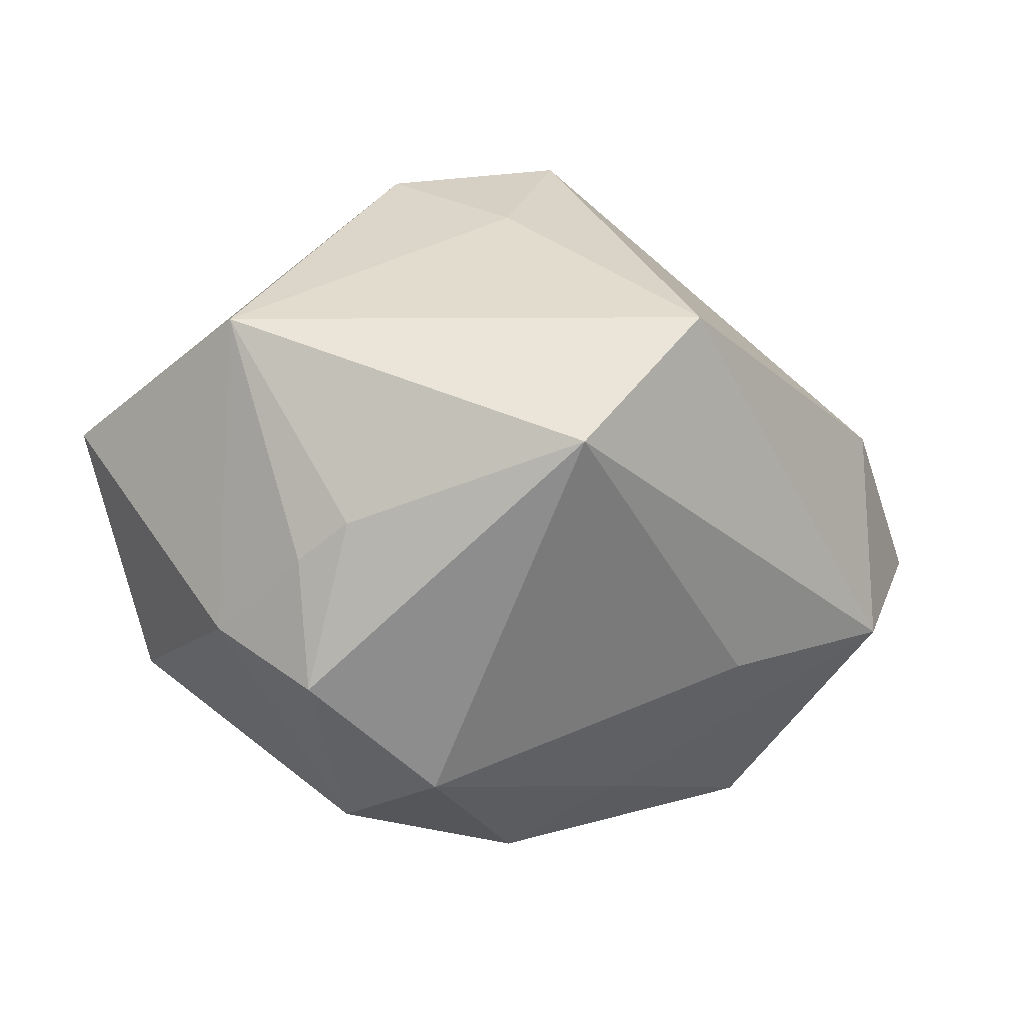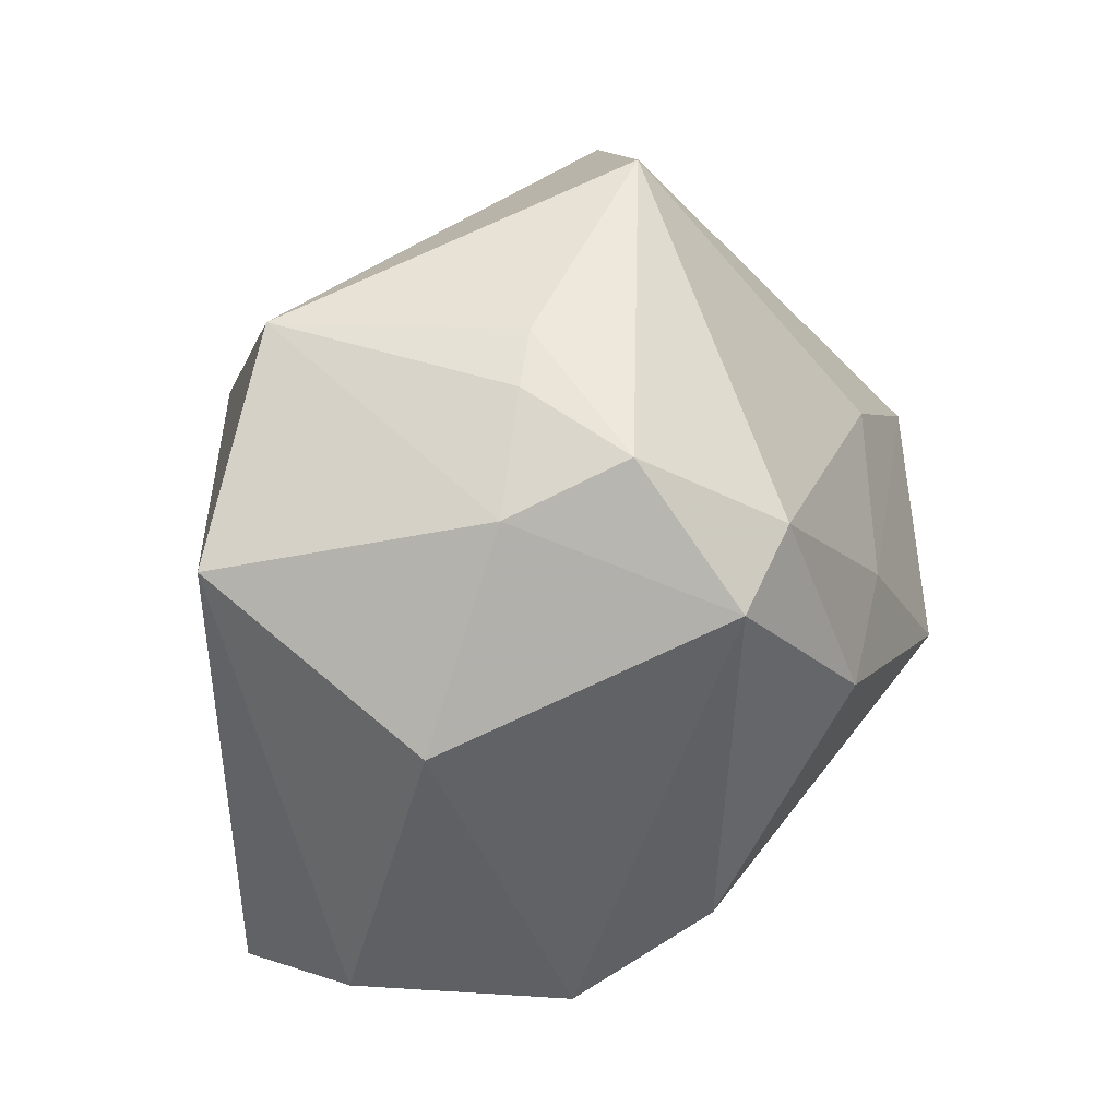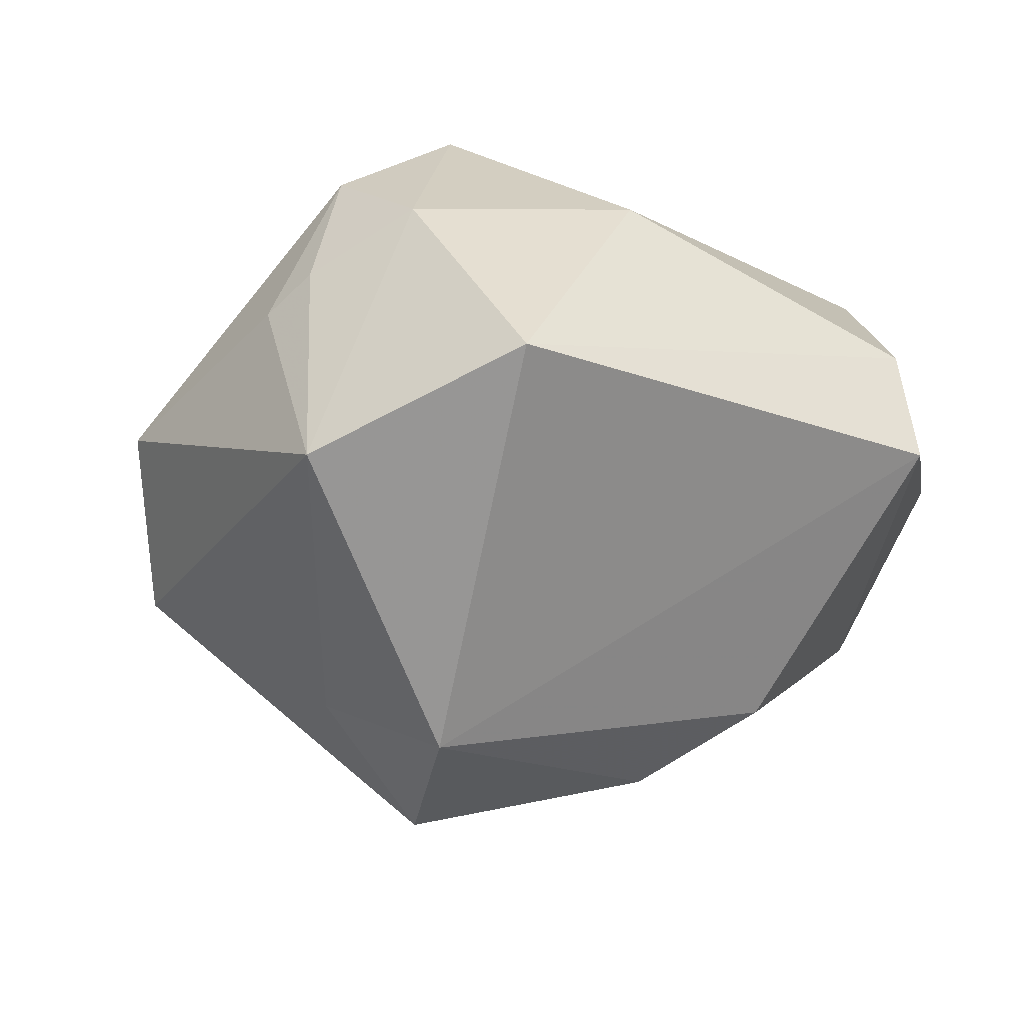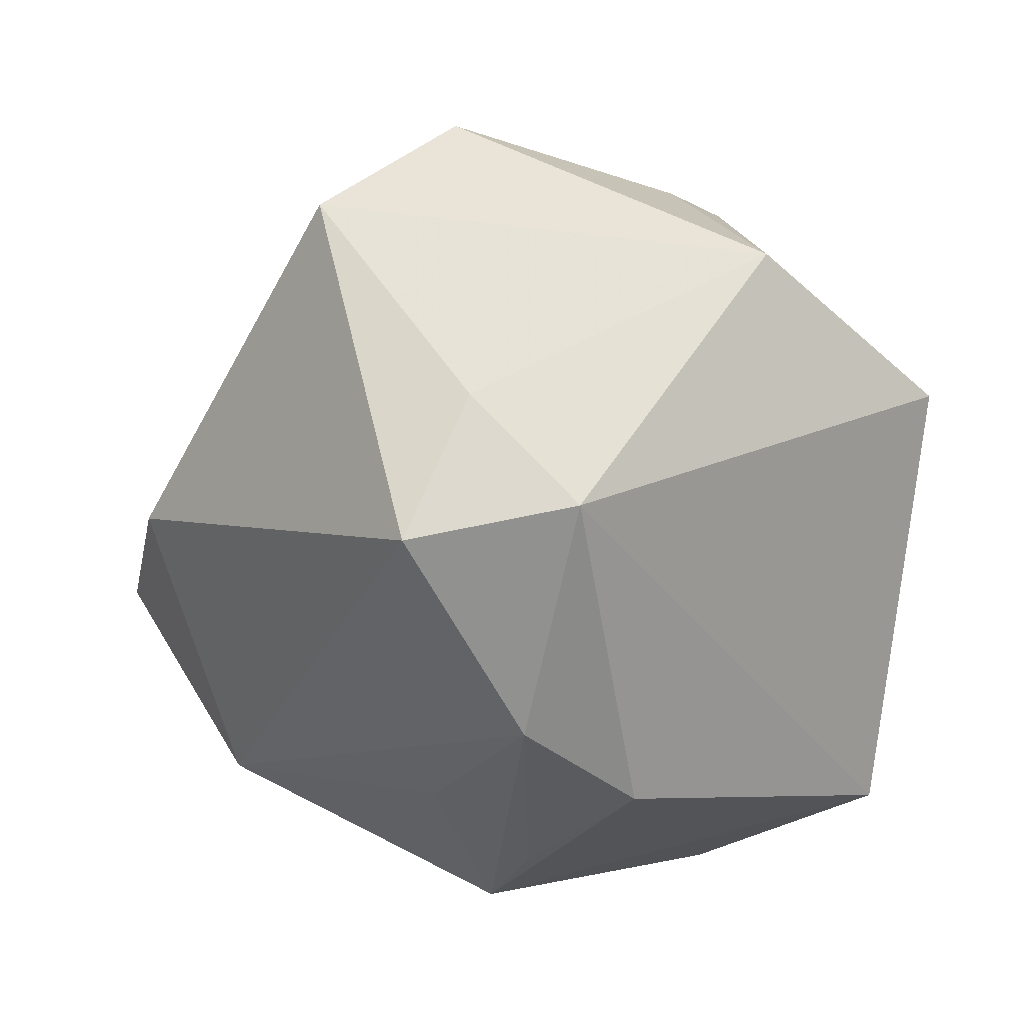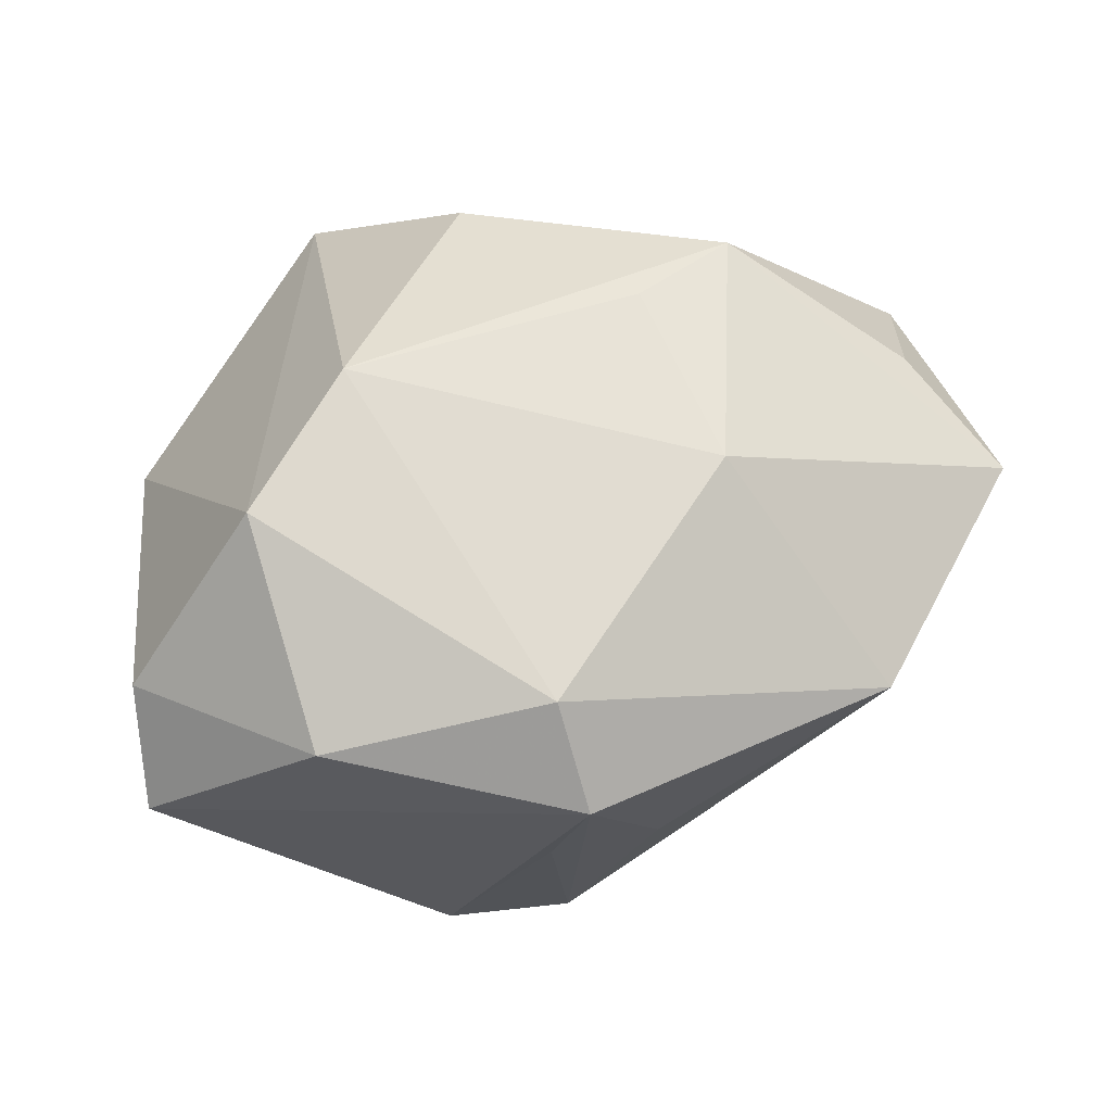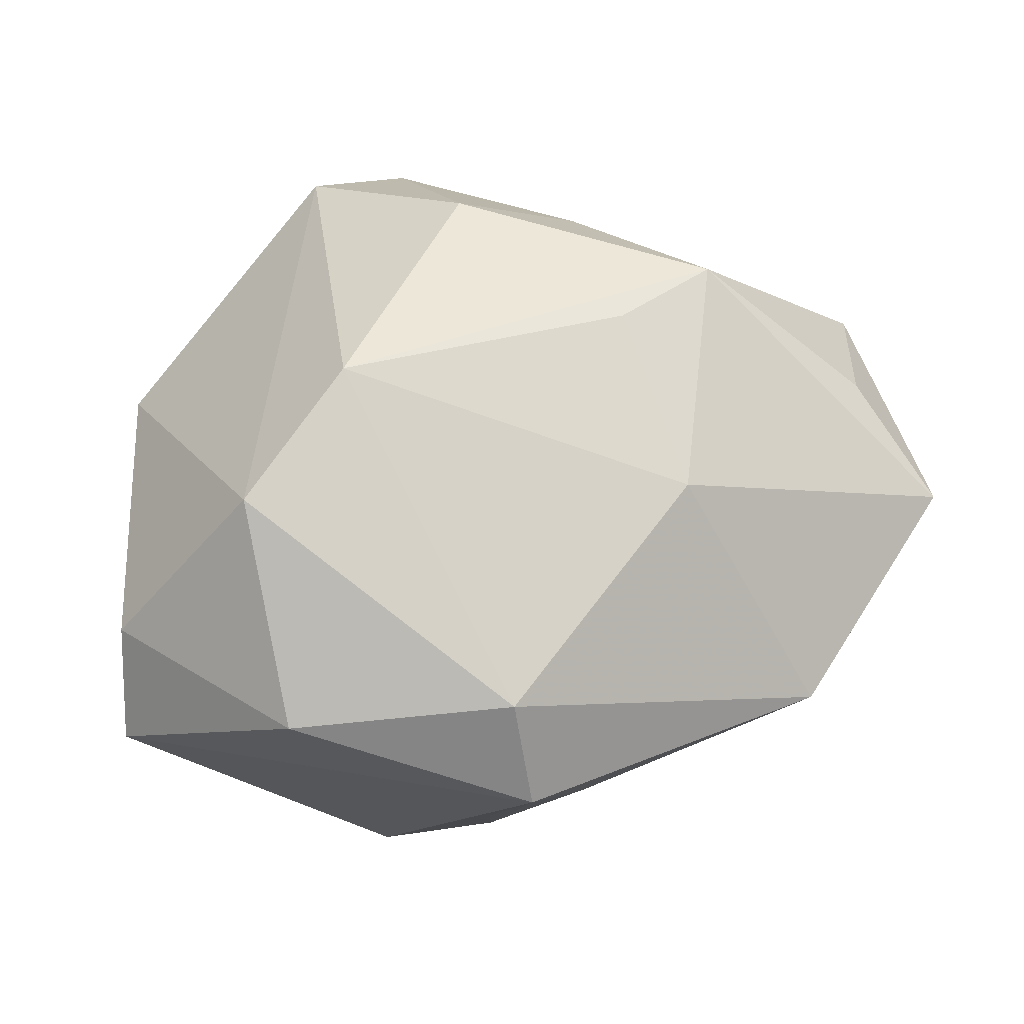
<metadata>
{"format":"obj","ext":"obj","renderer":"f3d","projection":"perspective","resolution":1024,"background":"white","views":[{"elev":75.5,"azim":-1.3,"up":"+Y"},{"elev":29.7,"azim":-51.2,"up":"+Y"},{"elev":-25.4,"azim":-112.2,"up":"+Z"},{"elev":18.9,"azim":-171.3,"up":"+Y"},{"elev":-71.0,"azim":12.9,"up":"+Y"},{"elev":-62.3,"azim":6.7,"up":"+Y"}]}
</metadata>
<code>
v 0.02395 -0.007198 0.02591
v -0.01619 0.02887 0.01018
v 0.04304 -0.01137 0.002238
v -0.01679 -0.03573 -0.0009474
v -0.02394 0.02156 0.0146
v -0.007843 0.01221 -0.03162
v 0.02 -0.02309 0.01228
v 0.001705 0.0007403 0.03195
v -0.01235 -0.01818 -0.02542
v -0.03378 -0.02501 -0.006716
v -0.03257 0.003368 0.0138
v 0.003513 -0.03708 -0.01019
v -0.00282 -0.01023 -0.03036
v 0.007358 0.009018 -0.03401
v -0.02213 0.03028 -0.01174
v -0.01173 0.03151 0.007645
v 0.03724 0.006178 0.01305
v -0.03746 0.01578 -0.005512
v -0.01555 0.02592 0.02119
v 0.02339 0.0133 0.0175
v 0.002915 0.01978 -0.02487
v 0.0158 -0.01253 0.02453
v -0.01303 0.01385 0.0305
v 0.03819 0.000496 -0.007842
v 0.01192 0.005186 0.02724
v -0.01844 -0.02746 0.01757
v 0.00751 -0.02175 -0.01968
v -0.008974 -0.01984 0.02555
v 0.01952 0.0331 -0.009989
v 0.00887 0.0385 0.002707
v -0.004808 0.01803 0.02884
v 0.03691 -0.006487 0.01224
v 0.003097 -0.037 -0.0002245
v 0.02935 -0.02469 -0.01001
v -0.001004 -0.03014 -0.01585
v 0.01792 -0.008747 0.02614
v -0.03227 -0.02413 0.004062
f 20 17 30
f 16 19 30
f 3 7 34
f 30 17 29
f 1 7 3
f 1 22 7
f 7 22 28
f 22 1 28
f 8 1 25
f 17 20 25
f 25 1 17
f 30 19 31
f 31 20 30
f 31 25 20
f 8 25 31
f 19 16 2
f 2 5 19
f 14 29 24
f 3 34 24
f 24 34 14
f 24 17 3
f 24 29 17
f 30 29 15
f 15 2 16
f 15 16 30
f 18 5 15
f 5 2 15
f 10 9 12
f 10 37 18
f 27 34 12
f 3 17 32
f 32 1 3
f 17 1 32
f 12 34 33
f 33 34 7
f 7 28 33
f 33 28 26
f 36 1 8
f 8 28 36
f 36 28 1
f 37 26 11
f 18 37 11
f 11 5 18
f 21 29 14
f 21 15 29
f 14 34 13
f 34 27 13
f 13 27 12
f 4 10 12
f 12 33 4
f 37 10 4
f 4 33 26
f 4 26 37
f 6 21 14
f 15 21 6
f 14 13 6
f 18 15 6
f 6 13 9
f 6 10 18
f 9 10 6
f 12 9 35
f 35 13 12
f 9 13 35
f 23 31 19
f 8 31 23
f 19 5 23
f 5 11 23
f 23 28 8
f 26 28 23
f 23 11 26

</code>
